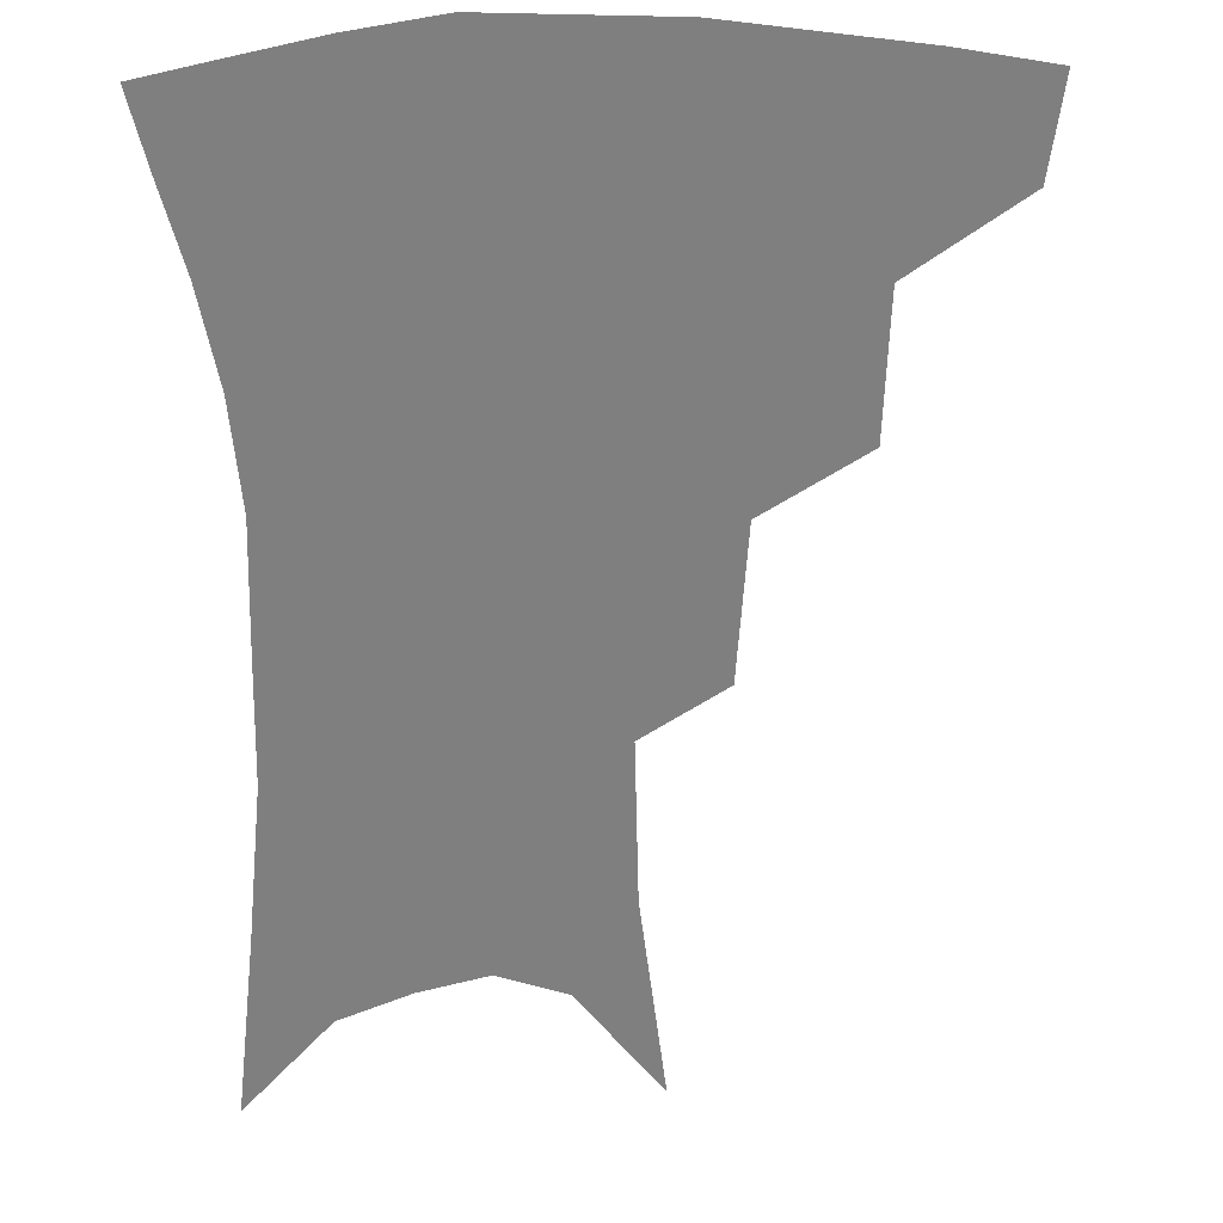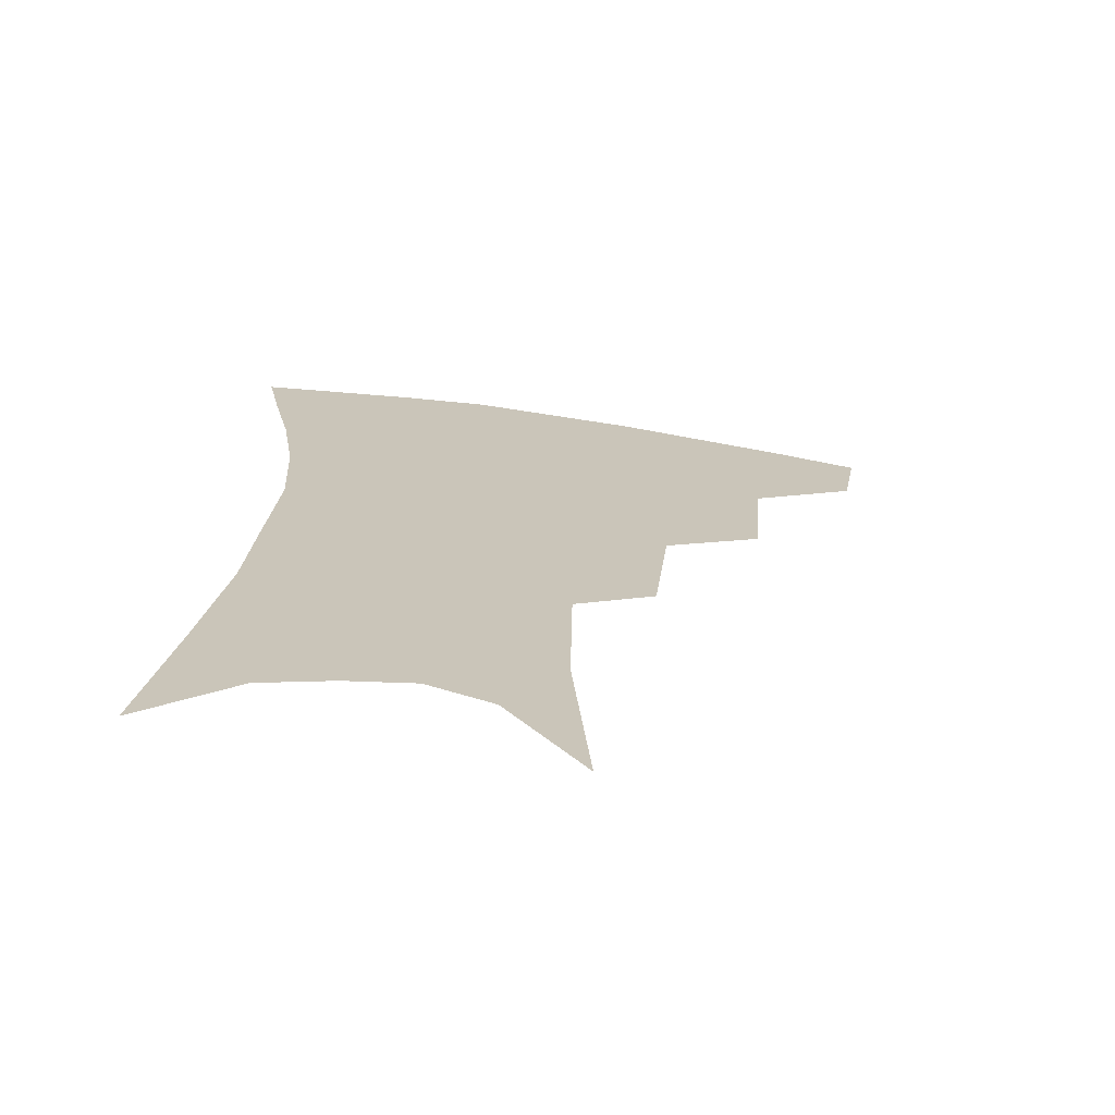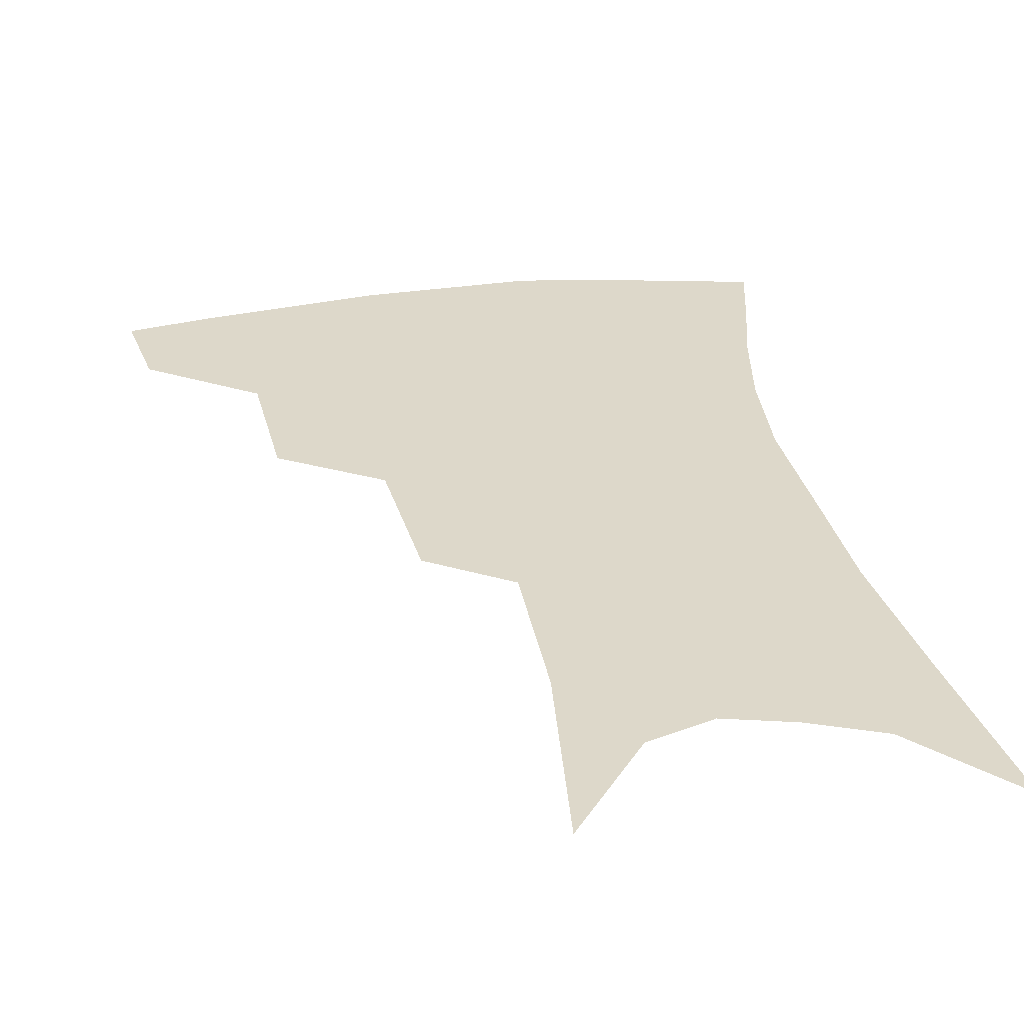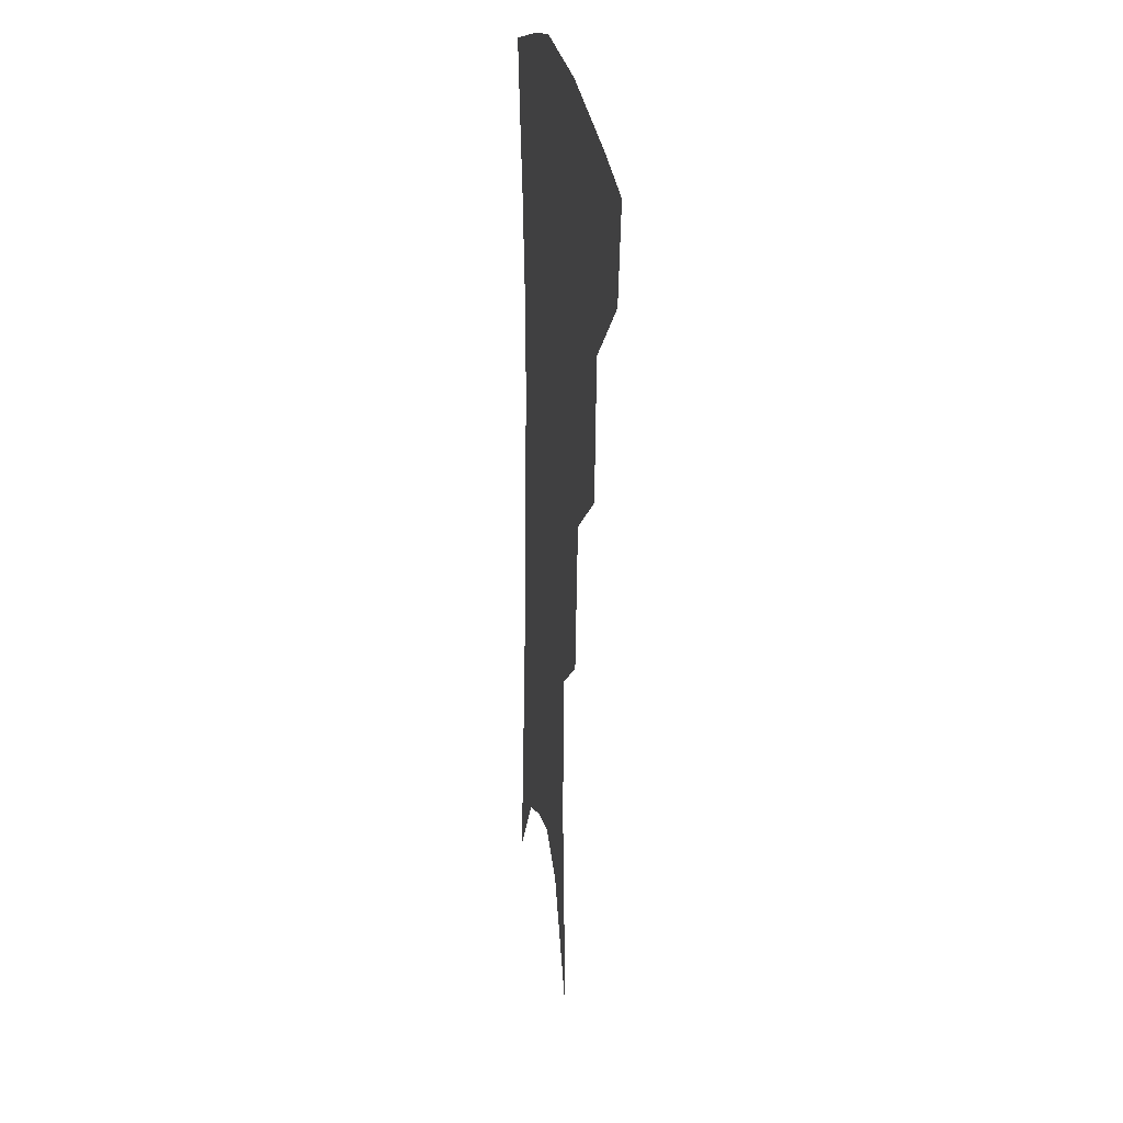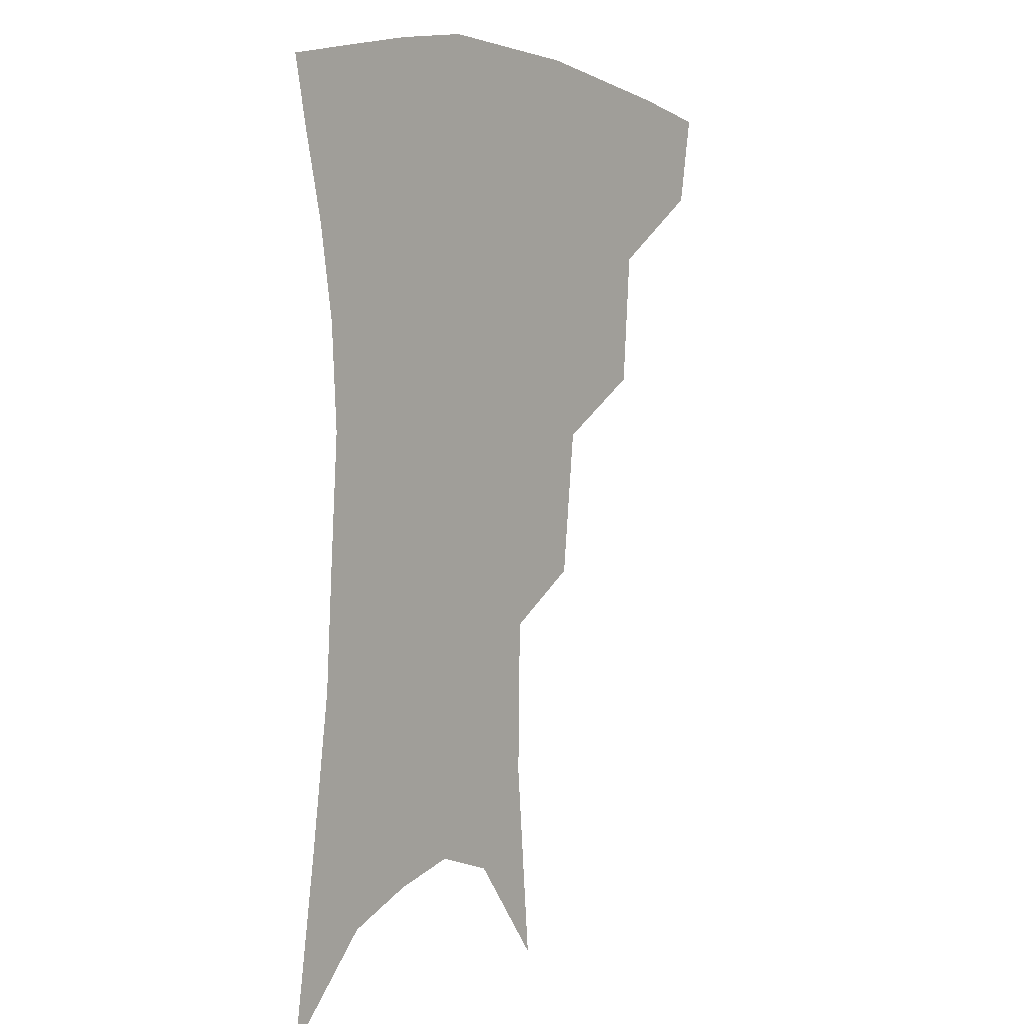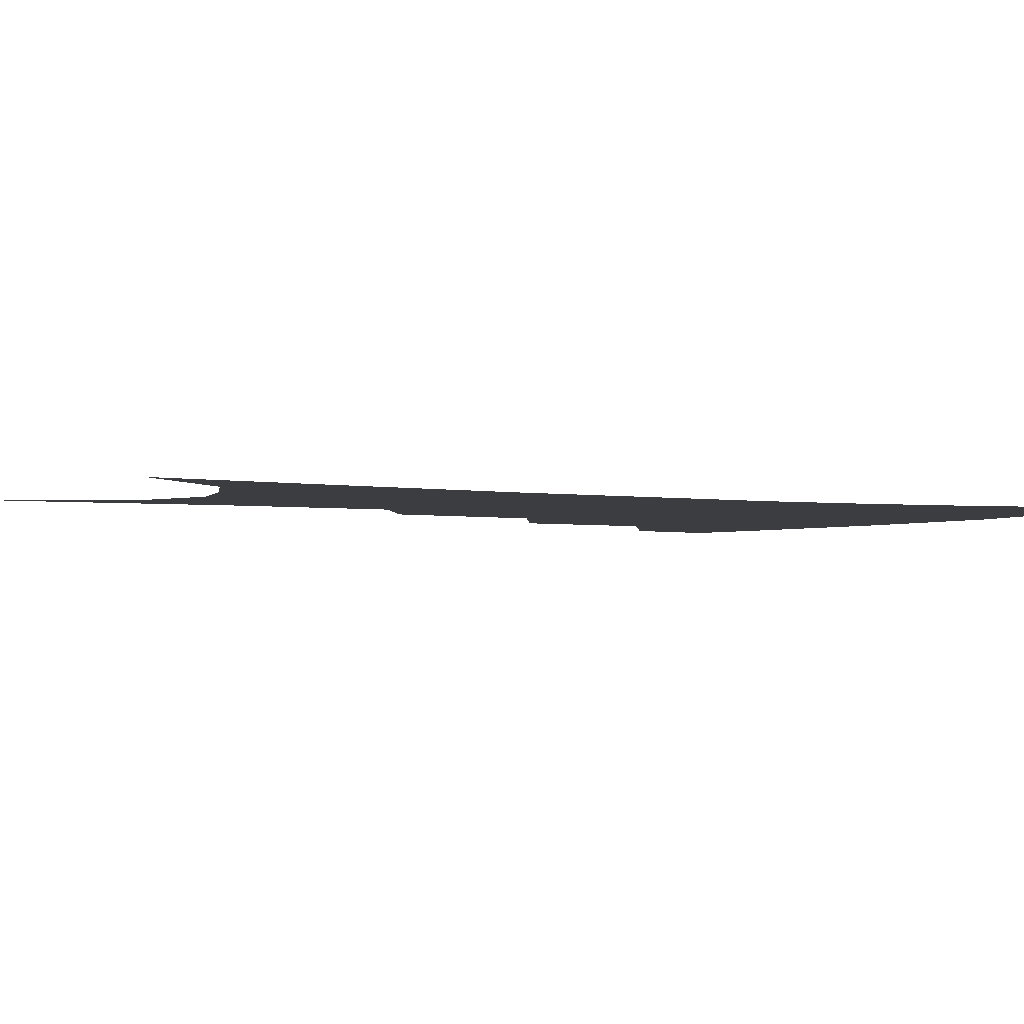
<metadata>
{"format":"obj","ext":"obj","renderer":"f3d","projection":"perspective","resolution":1024,"background":"white","views":[{"elev":-59.7,"azim":-177.7,"up":"+Z"},{"elev":-70.1,"azim":172.1,"up":"+Y"},{"elev":31.0,"azim":-9.0,"up":"+Z"},{"elev":21.5,"azim":-97.8,"up":"+Y"},{"elev":5.0,"azim":127.2,"up":"+Y"},{"elev":-2.7,"azim":61.2,"up":"+Z"}]}
</metadata>
<code>
v 472.1 348.7 0
v 467.2 376.5 0
v 507.8 285.8 0
v 504.7 327 0
v 499.4 355 0
v 493.9 382 0
v 542.7 222.4 0
v 537.8 267.8 0
v 533.3 305.3 0
v 529.8 334.6 0
v 525.4 360 0
v 520.8 386.4 0
v 562.9 97.11 0
v 568.1 158.9 0
v 567.4 207.1 0
v 561.9 242.5 0
v 558.4 281.7 0
v 556.6 314.3 0
v 554.1 339.5 0
v 550.8 363.9 0
v 547 390.6 0
v 586.6 129.8 0
v 587.4 179.2 0
v 584.4 219.3 0
v 581 255.5 0
v 579 289.3 0
v 578.7 319.2 0
v 577.9 342.4 0
v 576.8 365.6 0
v 573.5 392.2 0
v 606.5 137 0
v 605 180.5 0
v 601.7 226.1 0
v 599.6 261.5 0
v 599 292.6 0
v 599.5 319.9 0
v 600.5 343.6 0
v 600.9 366.3 0
v 598.7 393.8 0
v 627.1 132.1 0
v 622.7 183.9 0
v 619.1 227.1 0
v 617.8 261.2 0
v 618 292.5 0
v 619.8 319.4 0
v 622.1 342.5 0
v 624.8 365 0
v 624.9 390.2 0
v 648.6 123.7 0
v 642.2 176.1 0
v 637.9 219 0
v 636.7 252.8 0
v 636.7 285.9 0
v 638.9 315.9 0
v 642.8 340.3 0
v 647 362.8 0
v 649.9 385.5 0
v 675.9 94.71 0
v 667.6 150.4 0
v 661.1 197.7 0
v 658.9 233.3 0
v 656.2 273.5 0
v 657.9 305.5 0
v 662.3 334 0
v 668 359 0
v 672.5 381.1 0
v 721 391 0
f 4 5 1
f 1 5 2
f 5 6 2
f 8 9 3
f 3 9 4
f 9 10 4
f 4 10 5
f 10 11 5
f 5 11 6
f 11 12 6
f 15 16 7
f 7 16 8
f 16 17 8
f 8 17 9
f 17 18 9
f 9 18 10
f 18 19 10
f 10 19 11
f 19 20 11
f 11 20 12
f 20 21 12
f 13 22 14
f 22 23 14
f 14 23 15
f 23 24 15
f 15 24 16
f 24 25 16
f 16 25 17
f 25 26 17
f 17 26 18
f 26 27 18
f 18 27 19
f 27 28 19
f 19 28 20
f 28 29 20
f 20 29 21
f 29 30 21
f 22 31 23
f 31 32 23
f 23 32 24
f 32 33 24
f 24 33 25
f 33 34 25
f 25 34 26
f 34 35 26
f 26 35 27
f 35 36 27
f 27 36 28
f 36 37 28
f 28 37 29
f 37 38 29
f 29 38 30
f 38 39 30
f 31 40 32
f 40 41 32
f 32 41 33
f 41 42 33
f 33 42 34
f 42 43 34
f 34 43 35
f 43 44 35
f 35 44 36
f 44 45 36
f 36 45 37
f 45 46 37
f 37 46 38
f 46 47 38
f 38 47 39
f 47 48 39
f 40 49 41
f 49 50 41
f 41 50 42
f 50 51 42
f 42 51 43
f 51 52 43
f 43 52 44
f 52 53 44
f 44 53 45
f 53 54 45
f 45 54 46
f 54 55 46
f 46 55 47
f 55 56 47
f 47 56 48
f 56 57 48
f 49 58 50
f 58 59 50
f 50 59 51
f 59 60 51
f 51 60 52
f 60 61 52
f 52 61 53
f 61 62 53
f 53 62 54
f 62 63 54
f 54 63 55
f 63 64 55
f 55 64 56
f 64 65 56
f 56 65 57
f 65 66 57

</code>
